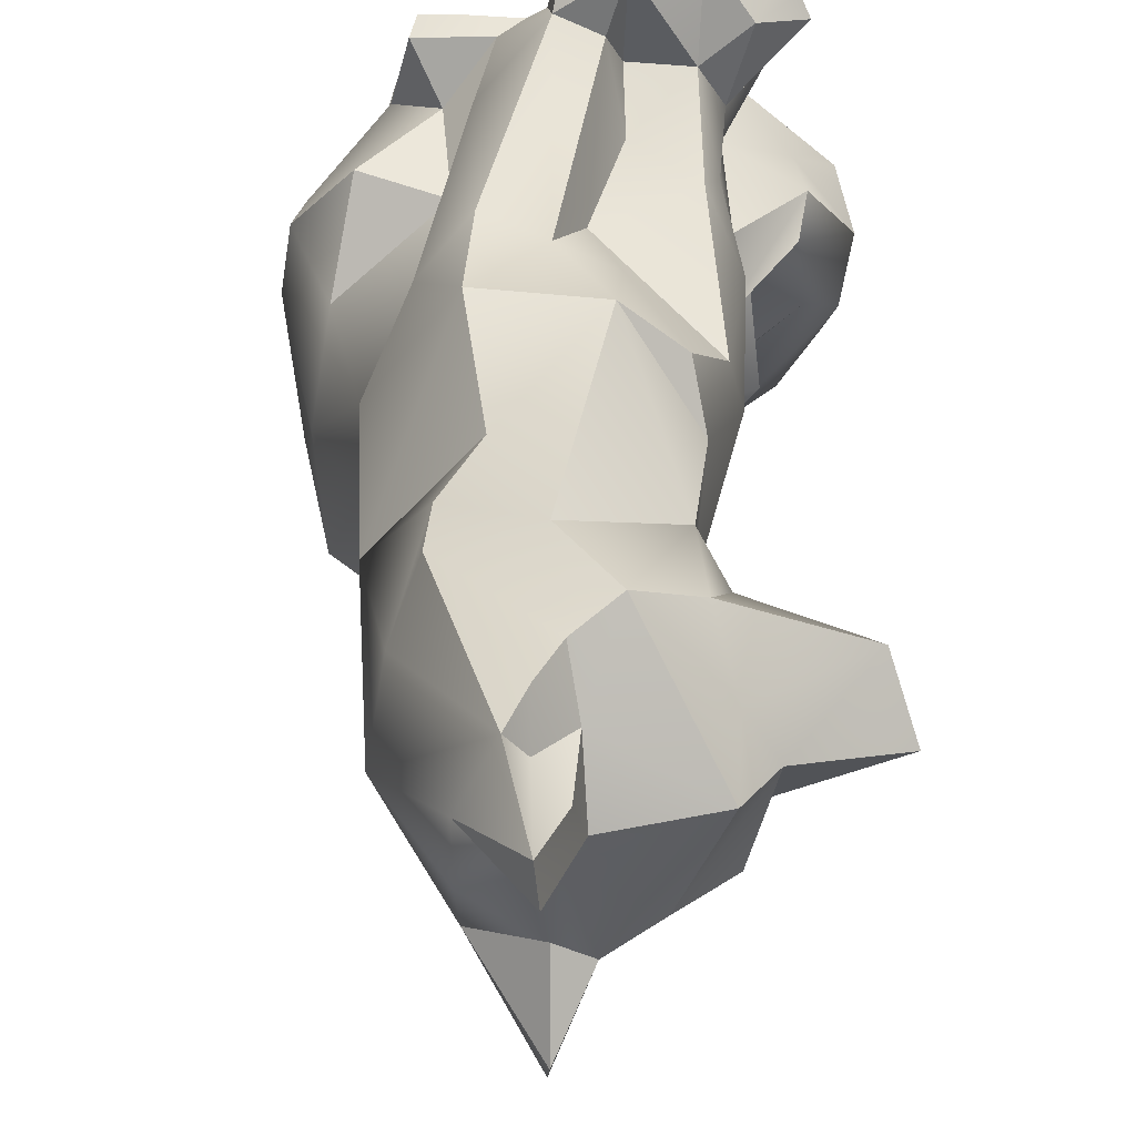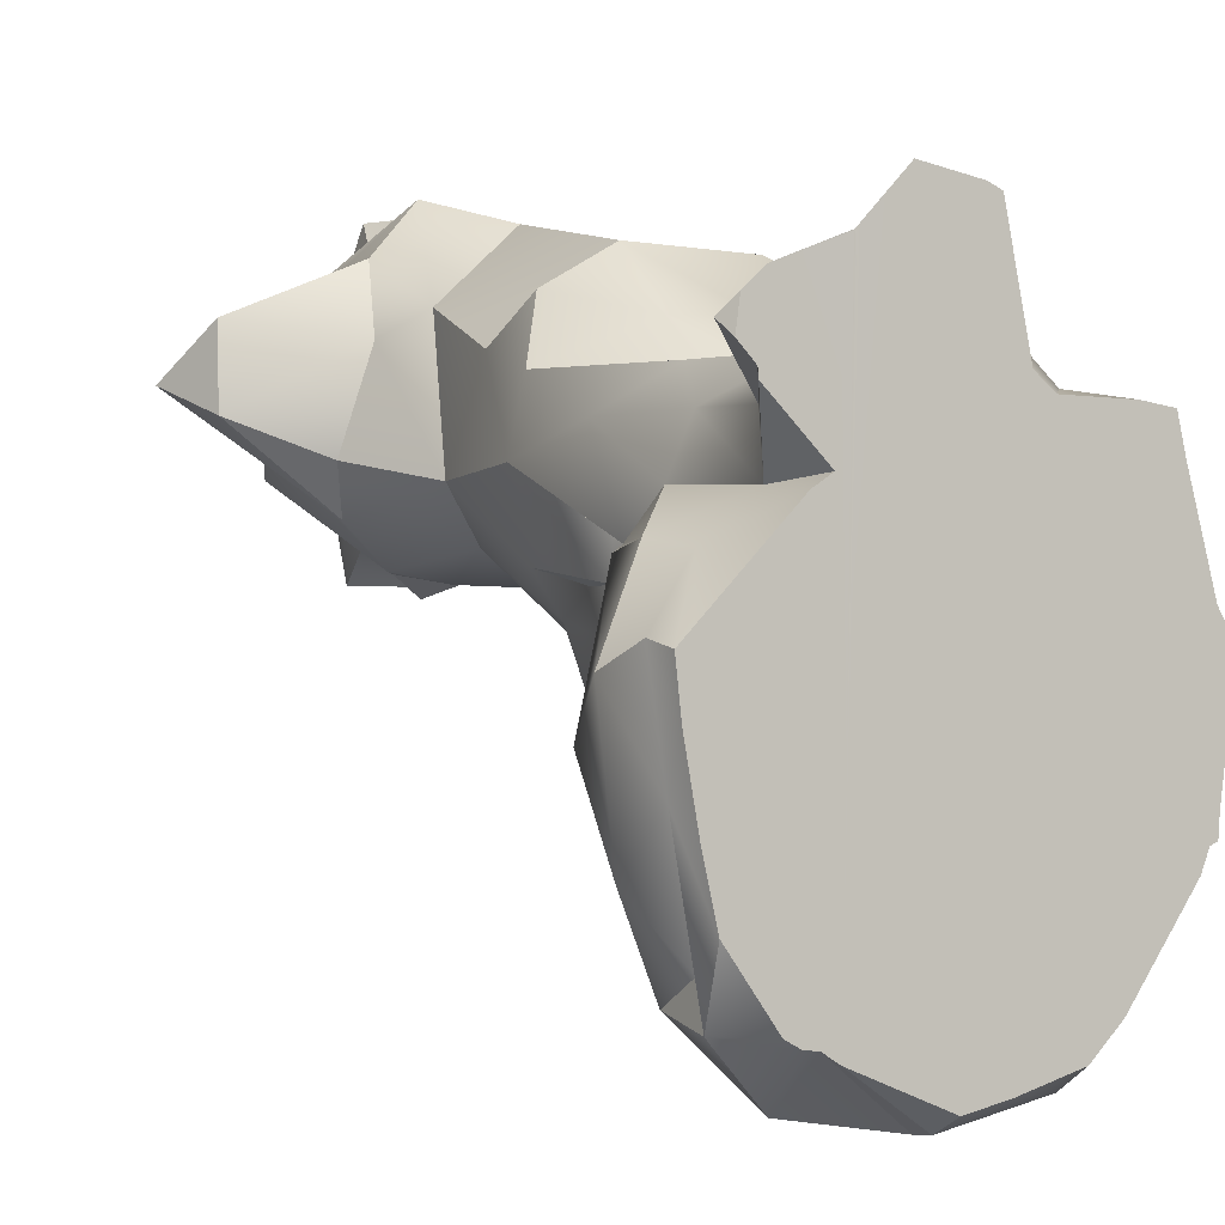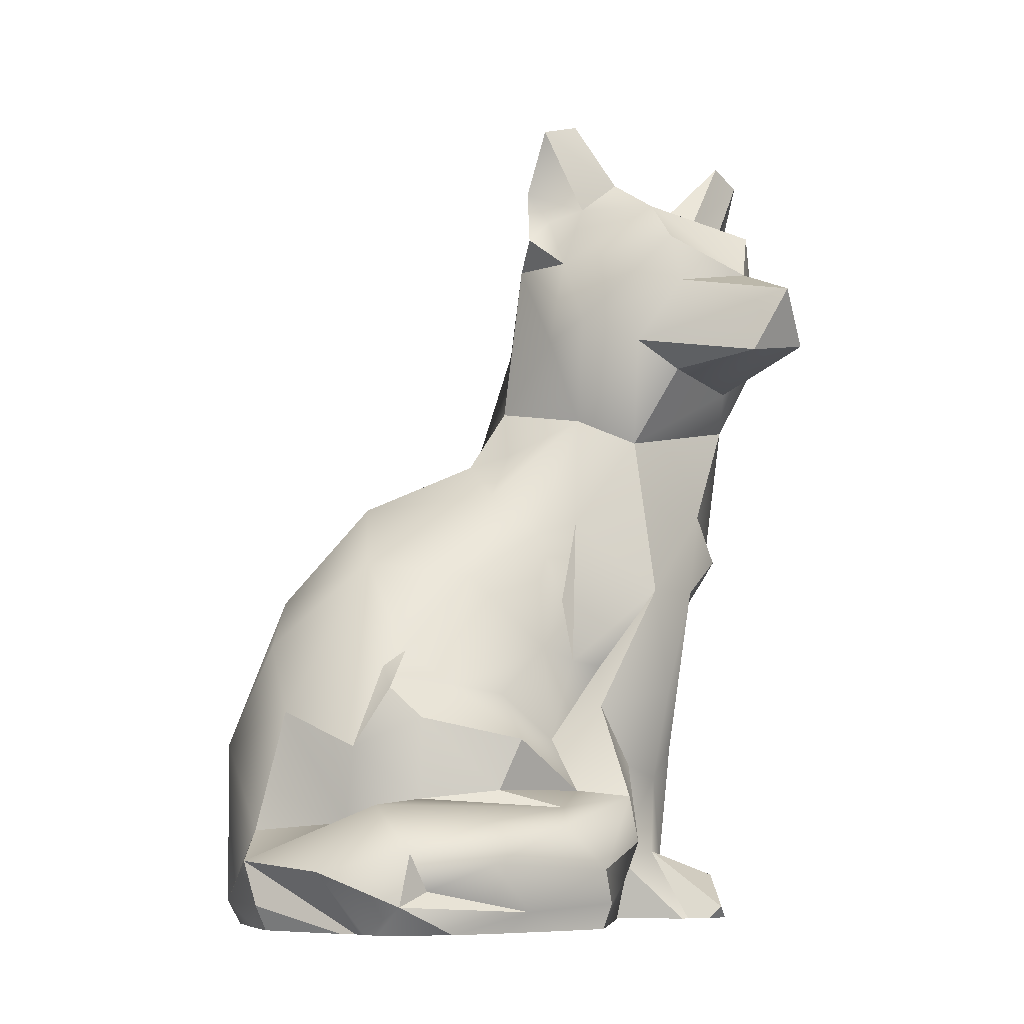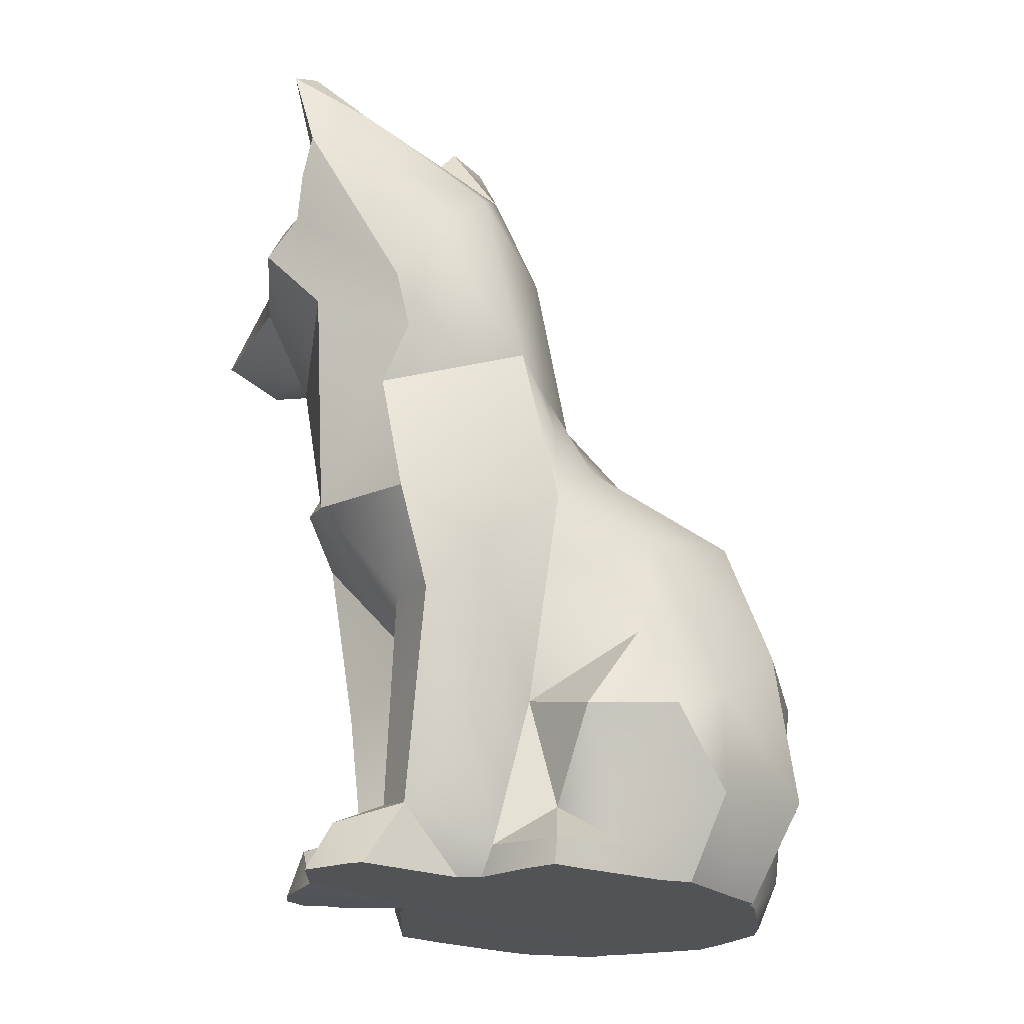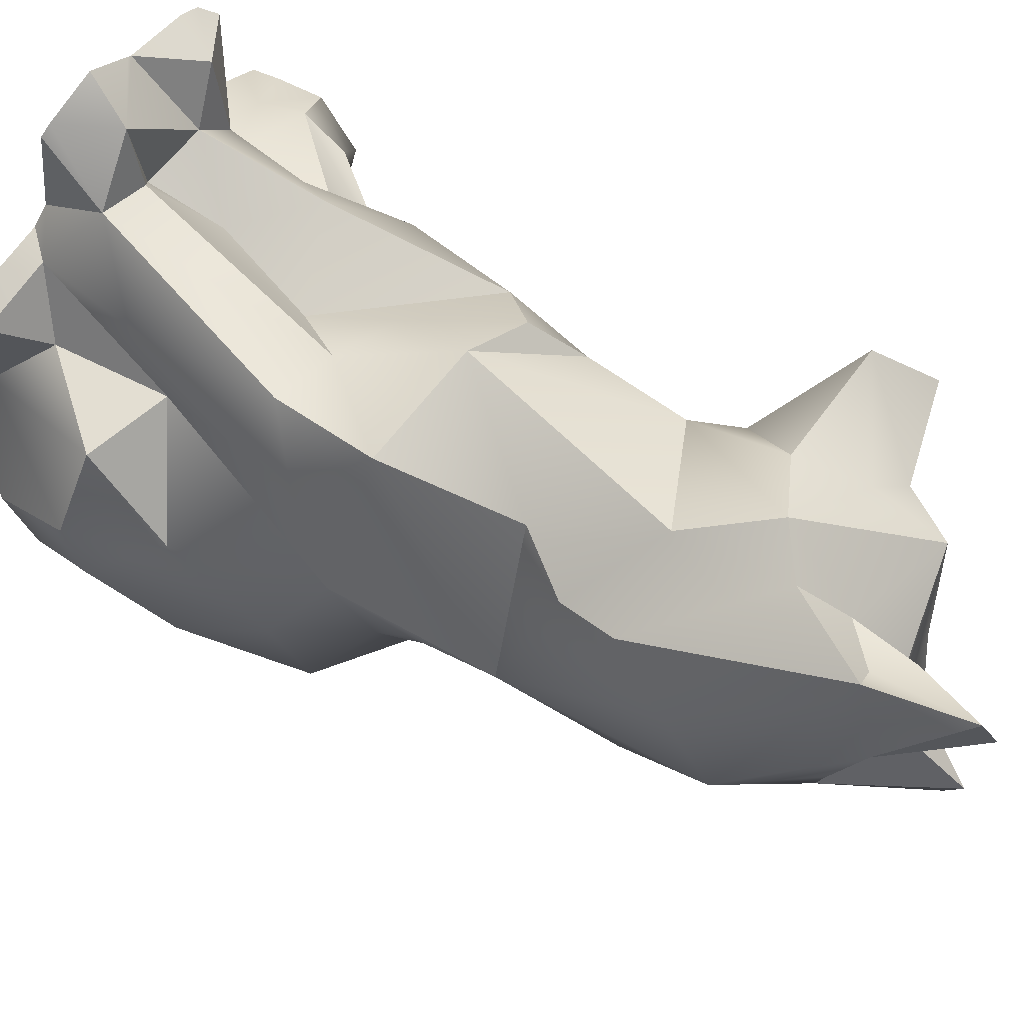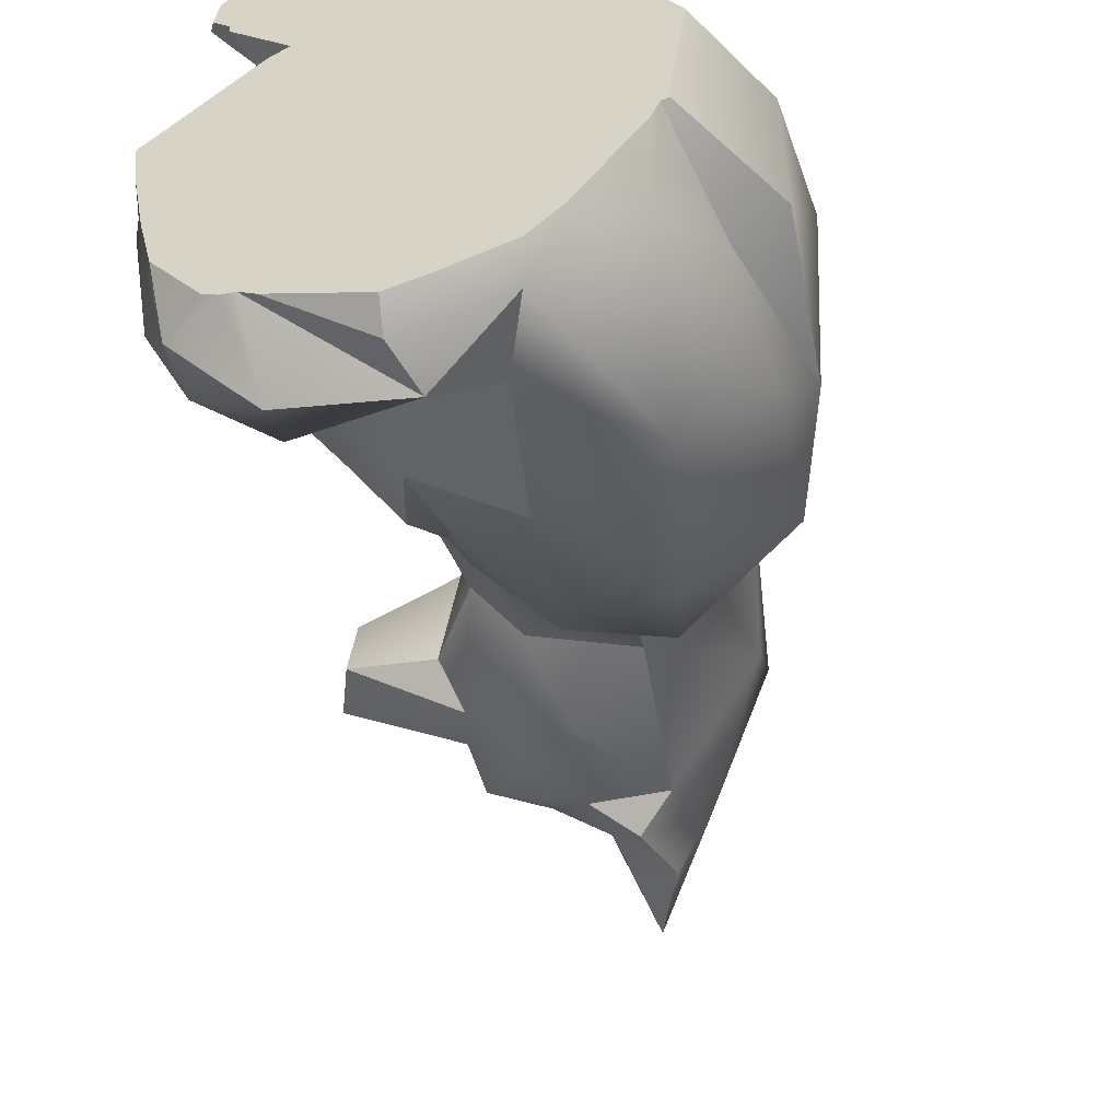
<metadata>
{"format":"obj","ext":"obj","renderer":"f3d","projection":"perspective","resolution":1024,"background":"white","views":[{"elev":57.8,"azim":-174.3,"up":"+Z"},{"elev":-0.5,"azim":-26.9,"up":"+Z"},{"elev":-6.6,"azim":-127.5,"up":"+Y"},{"elev":-22.4,"azim":42.5,"up":"+Y"},{"elev":75.8,"azim":128.2,"up":"+Z"},{"elev":-53.8,"azim":15.8,"up":"+Z"}]}
</metadata>
<code>
v  -10.19 64.43 6.554
v  -7.196 53.43 -1.155
v  -13.47 44.73 7.181
v  -10.57 55.2 17.34
v  -10.19 67.13 21.98
v  -11.79 44.76 14.8
v  -0.2958 92.49 -3.395
v  -4.777 88.72 -1.078
v  -0.4348 95.44 -0.093
v  -4.233 96.74 2.589
v  -3.044 36.32 -25.25
v  -6.389 32.16 -20.74
v  -4.042 46.03 -16.01
v  31 32.38 -21.45
v  26.19 47.48 -18.82
v  27.21 44.21 -2.489
v  -19.89 4.645 -18.7
v  -23.14 9.539 -9.589
v  -20.92 10.5 -24.82
v  -7.933 27.88 -26.21
v  -13.02 18.99 -18.05
v  -14.84 25.22 -16.04
v  -8.648 35.4 -2.881
v  -6.523 43.33 -2.927
v  -14.59 77.39 3.515
v  -8.729 80.75 -1.014
v  -5.39 67.48 0.798
v  -10.64 29.54 0.168
v  -8.815 34.77 1.561
v  -6.592 25.25 -4.777
v  -10.97 21.98 4.459
v  -12.61 31.73 10.11
v  -22.2 14.79 -15.04
v  -19.04 87.29 18.45
v  -15.68 93.45 22.18
v  -10.88 97.02 9.279
v  -27.14 75.27 12.43
v  -30.24 83.12 15.48
v  27.37 14.32 -26
v  28.35 27.48 -28.18
v  -16.98 85.81 9.036
v  6.54 97 3.608
v  14.94 89.35 14.96
v  15.79 79.95 5.759
v  20.99 53.48 1.139
v  -16.67 11.93 -33.93
v  6.167 69.42 -2.75
v  -3.283 78.16 -2.223
v  -16.58 91.59 7.624
v  7.134 61.82 -7.809
v  13.93 62.38 -2.081
v  12.62 55.62 -20.71
v  -16.44 5.715 -35.21
v  -9 9.685 -41.9
v  -4.985 31.56 -28.91
v  33.5 24.34 -7.644
v  32.68 13.71 -23.34
v  -1.818 107.5 -1.872
v  -2.196 108.9 3.118
v  -1.391 100.7 9.843
v  6.835 97.58 11.66
v  4.015 89.02 -1.411
v  16.15 42.99 -31.08
v  4.05 47.73 -26.38
v  1.825 99.43 -2.062
v  2.069 63.07 -5.215
v  -16.18 7.334 -31.11
v  -8.181 37.02 -7.304
v  -17.4 18.12 -0.886
v  -17.88 12.45 0.093
v  -2.787 24.35 -32.83
v  -4.852 51.99 -5.698
v  0.8572 57.39 -8.911
v  20.14 57.24 7.264
v  17.25 63.56 5.749
v  -13.79 71.79 19.34
v  -16.54 73.81 8.673
v  22.9 6.671 -31.38
v  12.99 5.231 -40.9
v  20 24.59 -37.01
v  -12.78 18.81 -5.665
v  -18.51 16.9 -12.43
v  -8.487 17.99 -26.7
v  -21.28 5.334 -7.148
v  -7.234 30.96 -13.29
v  32.82 12.15 -8.218
v  -0.9238 35.14 -27.49
v  -10.51 17.4 -34.62
v  -17.67 15.2 -23.89
v  18.71 66.96 11.75
v  -26.78 76.67 21.17
v  -0.4158 15.02 -32.18
v  -5.414 100.7 7.443
v  13.97 37.16 -34.32
v  -8.537 49.45 22
v  6.818 28.63 -36.61
v  3.773 10.55 -44.09
v  18.54 10.26 5.674
v  22.32 5.287 10.07
v  24.53 5.721 0.452
v  0.6502 7.898 24.73
v  0.9702 8.835 12.93
v  -6.265 9.592 13.82
v  -8.974 10.35 3.982
v  -9.203 10.73 9.87
v  -9.345 20.25 10.19
v  -0.8068 105.7 34.27
v  2.767 95.19 34.08
v  6.269 99.64 28.34
v  11.54 75.09 26.97
v  0.9572 90.39 33.89
v  -2.961 90.84 28.38
v  -5.535 81.13 33.45
v  -1.212 85.4 32.61
v  -12.04 77.35 27.25
v  -6.128 2.264 21.86
v  -11.48 7.507 18.24
v  9.336 13.96 -39.25
v  13.84 82.28 22.83
v  11.54 68.83 24.77
v  -8.063 24.26 14.17
v  -0.1328 17.73 12.18
v  2.389 30.29 13.98
v  4.978 36.39 19.4
v  2.52 10.82 18.46
v  7.67 9.955 20.13
v  -2.952 98.22 29.2
v  0.5732 95.02 30.48
v  27.06 31.27 0.426
v  16.04 23.2 7.751
v  25.71 20.97 8.303
v  -16.12 7.54 -0.734
v  14.31 18.2 16.21
v  12 35.19 21.48
v  13.59 5.561 11.42
v  32.45 21.51 -0.151
v  7.827 62.09 25.44
v  1.249 73.44 30.68
v  -1.74 47.58 26.23
v  -15.29 84.88 23.48
v  21.47 48.17 8.347
v  11.67 47.08 25.66
v  17.11 40.85 17.56
v  -16.72 3.742 15.25
v  -1.961 98.62 19.48
v  -1.491 107.7 29.97
v  2.172 5.252 -43.31
v  -1.776 39.11 19.27
v  -4.126 97.15 22.46
v  -19.04 2.24 -6.287
v  -20.62 2.24 -7.933
v  -20.05 2.24 -13.2
v  -15.85 2.24 13.77
v  -14.05 2.24 11.84
v  -15.4 2.24 17.1
v  -6.26 2.24 21.72
v  -7.784 2.24 4.62
v  -7.286 2.24 -37.37
v  -13.19 2.24 19.08
v  -6.227 2.24 21.83
v  24.88 2.24 -22.76
v  22.71 2.24 6.365
v  24.01 2.24 -24.98
v  25.59 2.24 -4.63
v  5.073 2.24 25.98
v  -1.167 2.24 27.18
v  2.675 2.24 -41.58
v  25.82 2.24 -20
v  25.65 2.24 -22.41
v  27.44 2.24 -7.891
v  -17.09 2.24 -28.02
v  -18.58 2.24 -21.45
v  -12.02 2.24 -35.24
v  -10.44 2.24 -36.09
v  -9.784 2.24 3.314
v  -13.98 2.24 10.87
v  8.99 2.24 12.49
v  6.445 2.24 25.32
v  7.198 2.24 -40.57
v  -9.004 2.24 -36.26
v  17.07 2.24 -35.26
v  11.1 2.24 10.71
v  13.83 2.24 -38.59
v  18.47 2.24 10.55
v  -6.145 2.24 21.65
v  -6.027 2.24 21.17
v  -5.99 2.24 21.3
v  -5.937 2.24 21.49
v  -5.699 2.24 22.34
v  21.9 2.24 10.02
o Low_Poly_Fox
g Low_Poly_Fox
f 1 2 3
f 1 4 5
f 3 4 1
f 6 4 3
f 7 8 9
f 9 8 10
f 11 12 13
f 14 15 16
f 17 18 19
f 20 21 22
f 23 2 24
f 25 26 27
f 28 29 30
f 31 32 28
f 33 19 18
f 34 35 36
f 37 38 25
f 39 40 14
f 41 26 25
f 42 43 44
f 45 16 15
f 46 19 33
f 47 27 48
f 34 36 49
f 50 51 52
f 52 45 15
f 53 46 54
f 12 11 55
f 14 56 57
f 40 15 14
f 51 45 52
f 42 58 59
f 42 60 61
f 7 42 62
f 62 8 7
f 63 64 52
f 42 65 58
f 25 38 41
f 27 47 66
f 64 11 13
f 53 67 46
f 68 23 24
f 10 65 9
f 65 42 7
f 69 18 70
f 71 11 64
f 72 27 73
f 2 27 72
f 74 45 75
f 1 76 77
f 62 48 8
f 78 79 80
f 39 14 57
f 81 28 30
f 81 21 82
f 30 22 81
f 21 83 82
f 84 18 17
f 30 68 85
f 40 78 80
f 56 86 57
f 71 87 11
f 22 12 20
f 69 81 82
f 28 32 3
f 32 6 3
f 50 47 51
f 58 65 10
f 88 46 89
f 82 88 89
f 49 36 8
f 38 34 41
f 34 49 41
f 73 50 52
f 64 13 73
f 27 2 1
f 72 73 13
f 44 47 62
f 44 90 75
f 75 51 44
f 24 72 68
f 26 48 27
f 1 25 27
f 91 38 37
f 50 66 47
f 37 77 76
f 61 43 42
f 80 63 40
f 12 22 85
f 13 68 72
f 62 47 48
f 68 12 85
f 71 92 83
f 20 83 21
f 33 82 89
f 81 22 21
f 75 45 51
f 3 2 23
f 23 68 30
f 23 30 29
f 28 3 29
f 49 8 26
f 48 26 8
f 27 66 73
f 1 77 25
f 85 22 30
f 24 2 72
f 51 47 44
f 73 52 64
f 93 58 10
f 50 73 66
f 77 37 25
f 5 76 1
f 63 52 15
f 59 60 42
f 42 44 62
f 41 49 26
f 80 94 63
f 55 87 71
f 67 17 19
f 53 17 67
f 36 10 8
f 33 18 69
f 95 4 6
f 40 39 78
f 96 71 64
f 68 13 12
f 87 55 11
f 71 83 20
f 71 20 55
f 82 83 88
f 70 28 69
f 89 46 33
f 20 12 55
f 67 19 46
f 40 63 15
f 69 82 33
f 93 59 58
f 23 29 3
f 36 93 10
f 69 28 81
f 97 88 83
f 97 83 92
f 98 99 100
f 101 102 103
f 104 31 70
f 105 106 104
f 107 108 109
f 110 108 111
f 112 113 114
f 5 113 115
f 116 103 117
f 118 96 80
f 119 110 120
f 121 122 123
f 124 125 126
f 127 112 128
f 104 106 31
f 105 117 103
f 54 46 88
f 56 14 16
f 103 122 121
f 105 103 106
f 31 28 70
f 129 130 131
f 132 104 70
f 126 133 134
f 102 122 103
f 91 37 76
f 135 130 133
f 136 131 100
f 132 70 18
f 103 116 101
f 125 101 126
f 101 125 102
f 137 138 139
f 5 138 113
f 91 115 140
f 141 90 142
f 119 90 43
f 16 141 129
f 140 35 34
f 134 133 143
f 133 126 135
f 88 97 54
f 134 143 142
f 98 135 99
f 130 135 98
f 86 136 100
f 117 105 144
f 94 96 64
f 4 95 139
f 145 146 109
f 113 112 35
f 141 130 129
f 128 112 111
f 97 79 147
f 137 120 138
f 138 5 139
f 129 131 136
f 108 107 128
f 43 109 108
f 110 114 138
f 130 141 143
f 86 56 136
f 148 6 123
f 121 32 106
f 125 122 102
f 80 79 118
f 9 65 7
f 43 90 44
f 35 145 36
f 61 145 109
f 145 35 149
f 61 109 43
f 61 60 145
f 113 35 140
f 140 34 91
f 56 129 136
f 107 109 146
f 149 127 107
f 149 107 146
f 112 114 111
f 108 128 111
f 108 110 119
f 111 114 110
f 127 149 112
f 149 35 112
f 113 140 115
f 138 120 110
f 138 114 113
f 139 95 148
f 134 124 126
f 118 79 97
f 119 43 108
f 36 145 93
f 91 76 115
f 91 34 38
f 120 90 119
f 142 90 137
f 75 90 74
f 90 141 74
f 141 45 74
f 139 5 4
f 18 84 132
f 143 133 130
f 71 96 92
f 123 125 124
f 93 60 59
f 131 130 98
f 106 32 31
f 123 6 121
f 6 32 121
f 107 127 128
f 145 60 93
f 120 137 90
f 6 148 95
f 142 137 139
f 124 142 139
f 16 129 56
f 100 131 98
f 96 118 92
f 141 142 143
f 148 123 124
f 142 124 134
f 148 124 139
f 123 122 125
f 103 121 106
f 92 118 97
f 76 5 115
f 64 63 94
f 94 80 96
f 45 141 16
f 149 146 145
f 150 151 152
f 153 154 155
f 156 157 158
f 156 159 157
f 160 159 156
f 161 162 163
f 164 162 161
f 165 166 167
f 168 164 169
f 170 164 168
f 171 150 172
f 173 150 171
f 174 150 173
f 175 150 174
f 159 154 176
f 159 155 154
f 177 178 179
f 157 175 180
f 181 182 183
f 184 182 181
f 176 157 159
f 161 169 164
f 152 172 150
f 180 158 157
f 158 185 156
f 158 186 185
f 158 187 186
f 158 188 187
f 158 189 188
f 158 166 189
f 158 167 166
f 181 190 184
f 181 162 190
f 181 163 162
f 167 178 165
f 167 179 178
f 179 182 177
f 179 183 182
f 174 180 175
f 181 183 79
f 181 79 78
f 161 163 78
f 161 78 39
f 169 161 39
f 169 39 57
f 152 151 84
f 152 84 17
f 174 173 53
f 174 53 54
f 167 158 147
f 171 172 17
f 171 17 53
f 168 169 57
f 168 57 86
f 170 168 86
f 163 181 78
f 172 152 17
f 175 157 104
f 175 104 132
f 189 166 101
f 189 101 116
f 155 159 117
f 155 117 144
f 166 165 101
f 182 184 135
f 151 150 132
f 151 132 84
f 157 176 104
f 162 164 100
f 176 154 105
f 176 105 104
f 178 177 126
f 154 153 144
f 154 144 105
f 159 160 116
f 159 116 117
f 179 167 147
f 179 147 79
f 158 180 97
f 158 97 147
f 190 162 100
f 190 100 99
f 180 174 54
f 180 54 97
f 164 170 86
f 164 86 100
f 177 182 135
f 177 135 126
f 150 175 132
f 153 155 144
f 165 178 126
f 165 126 101
f 184 190 99
f 184 99 135
f 160 156 116
f 186 187 116
f 156 185 116
f 185 186 116
f 173 171 53
f 183 179 79
f 188 189 116
f 187 188 116

</code>
